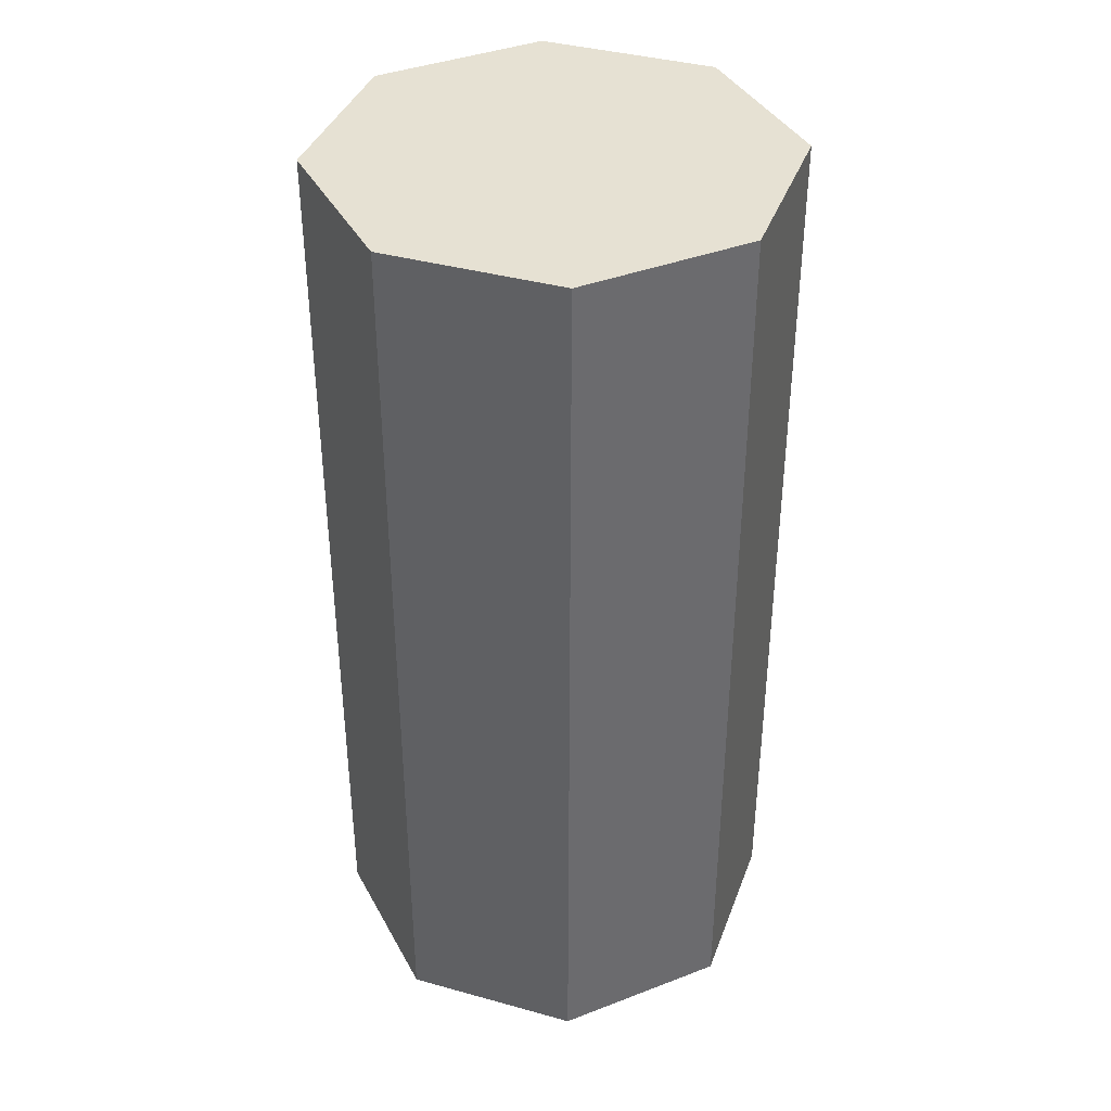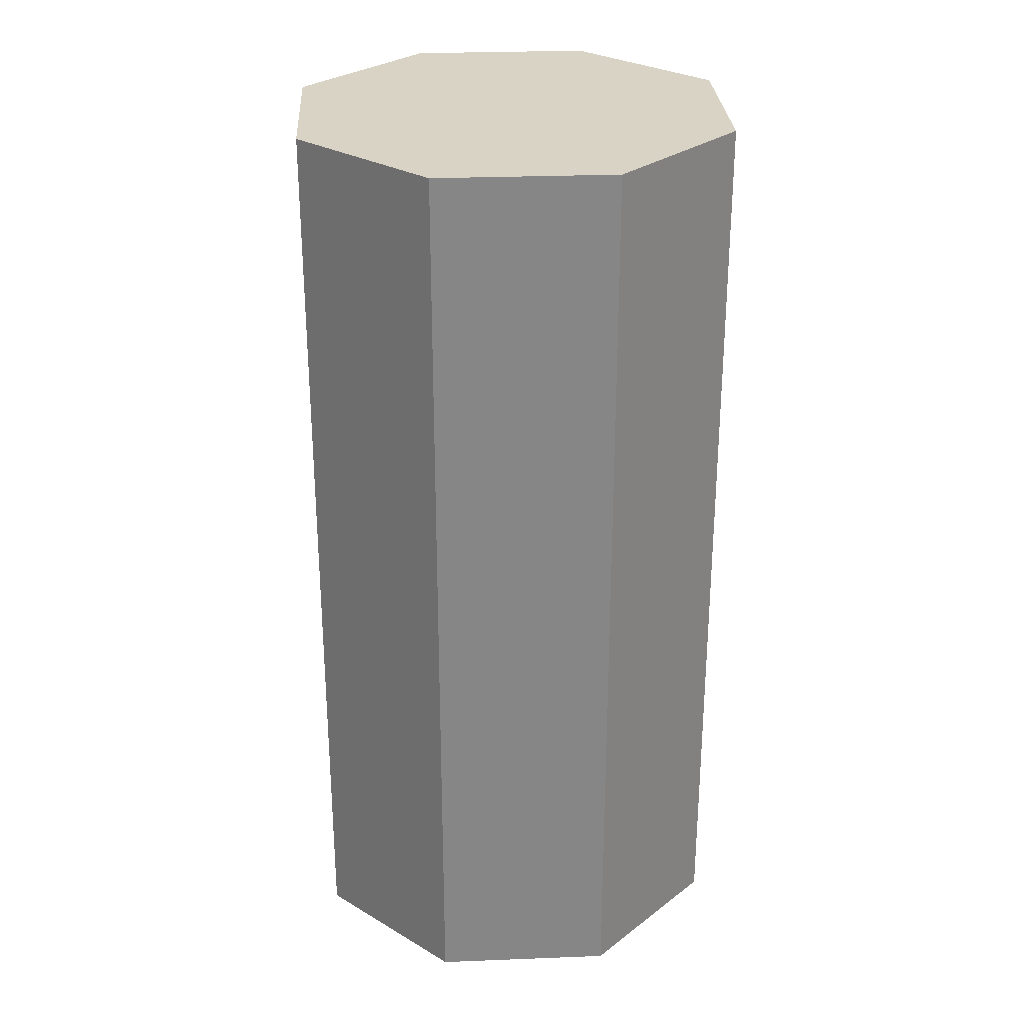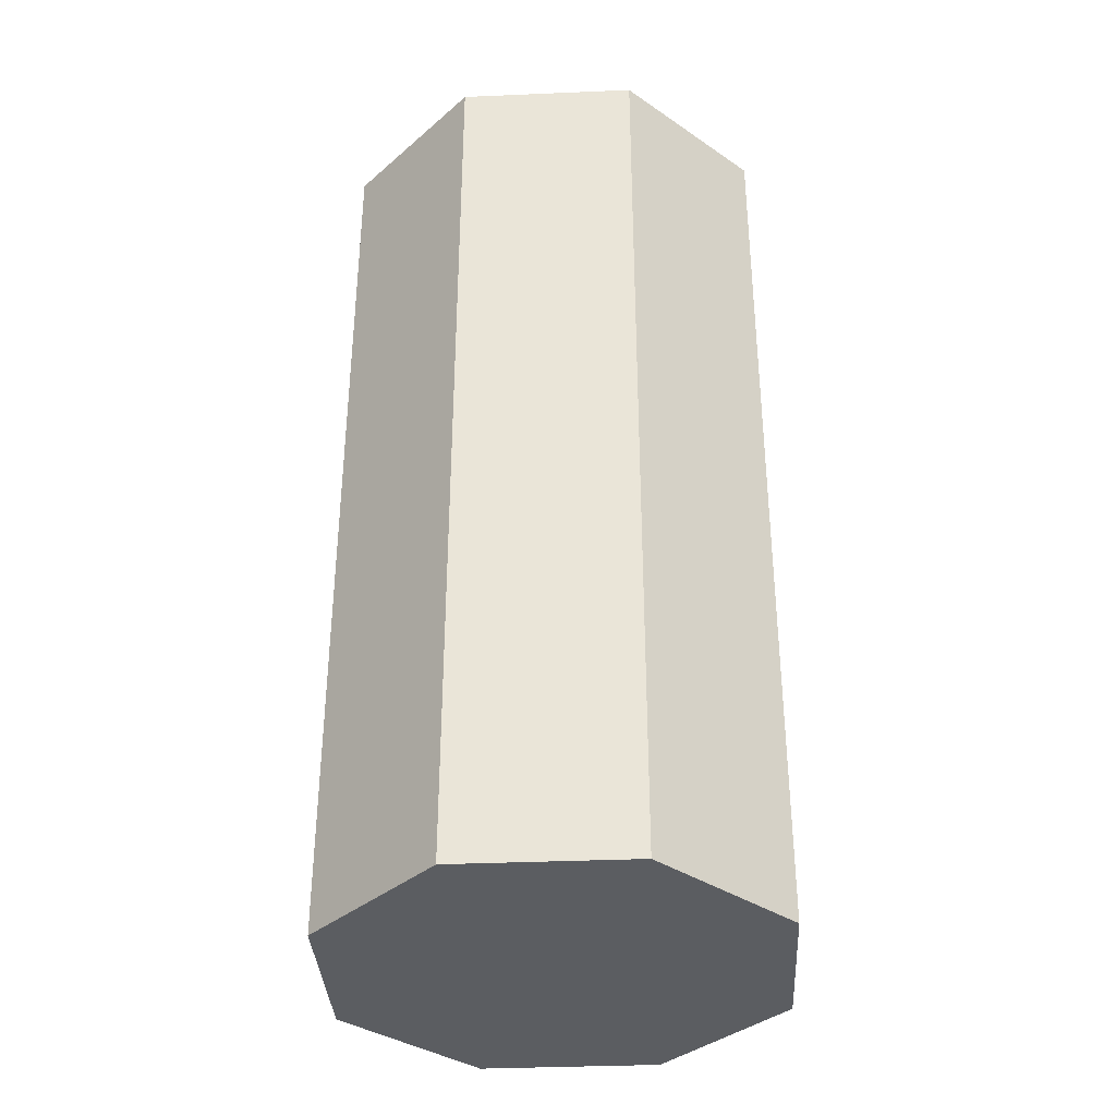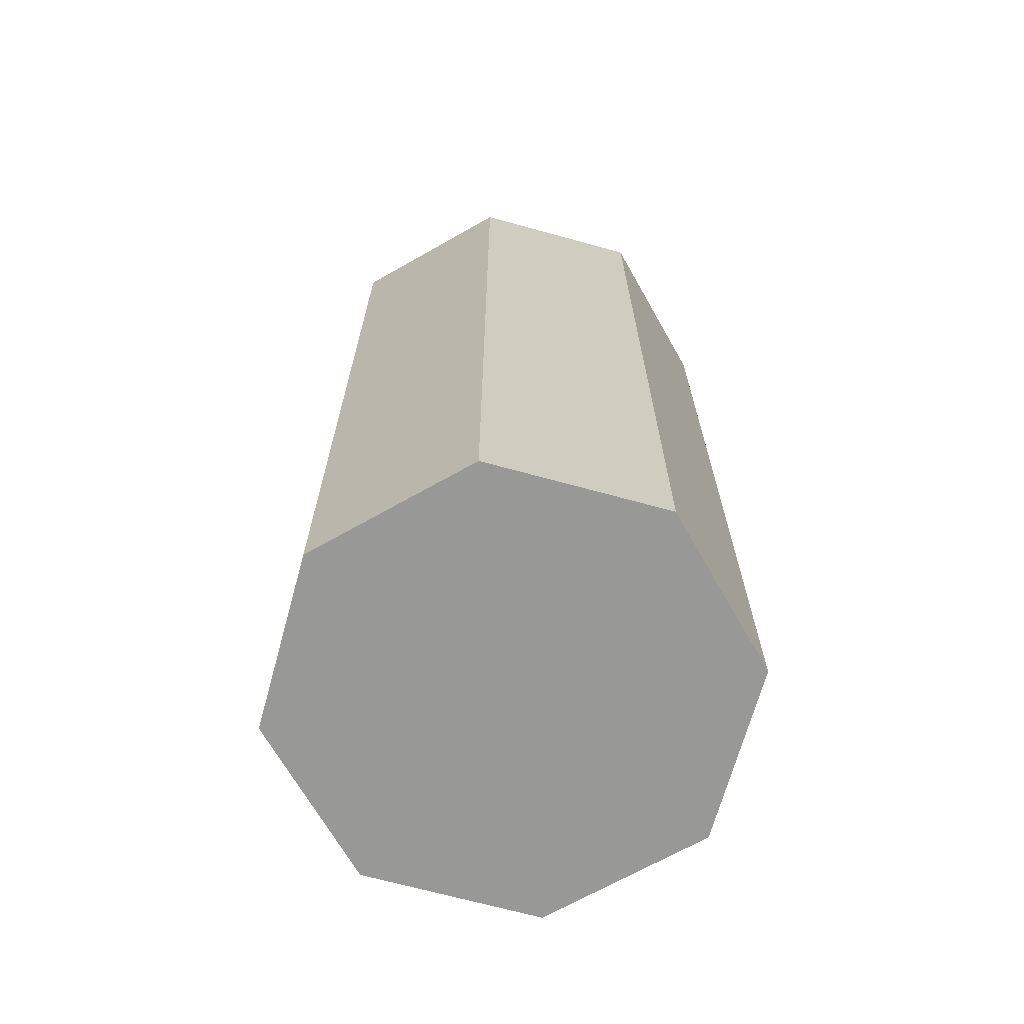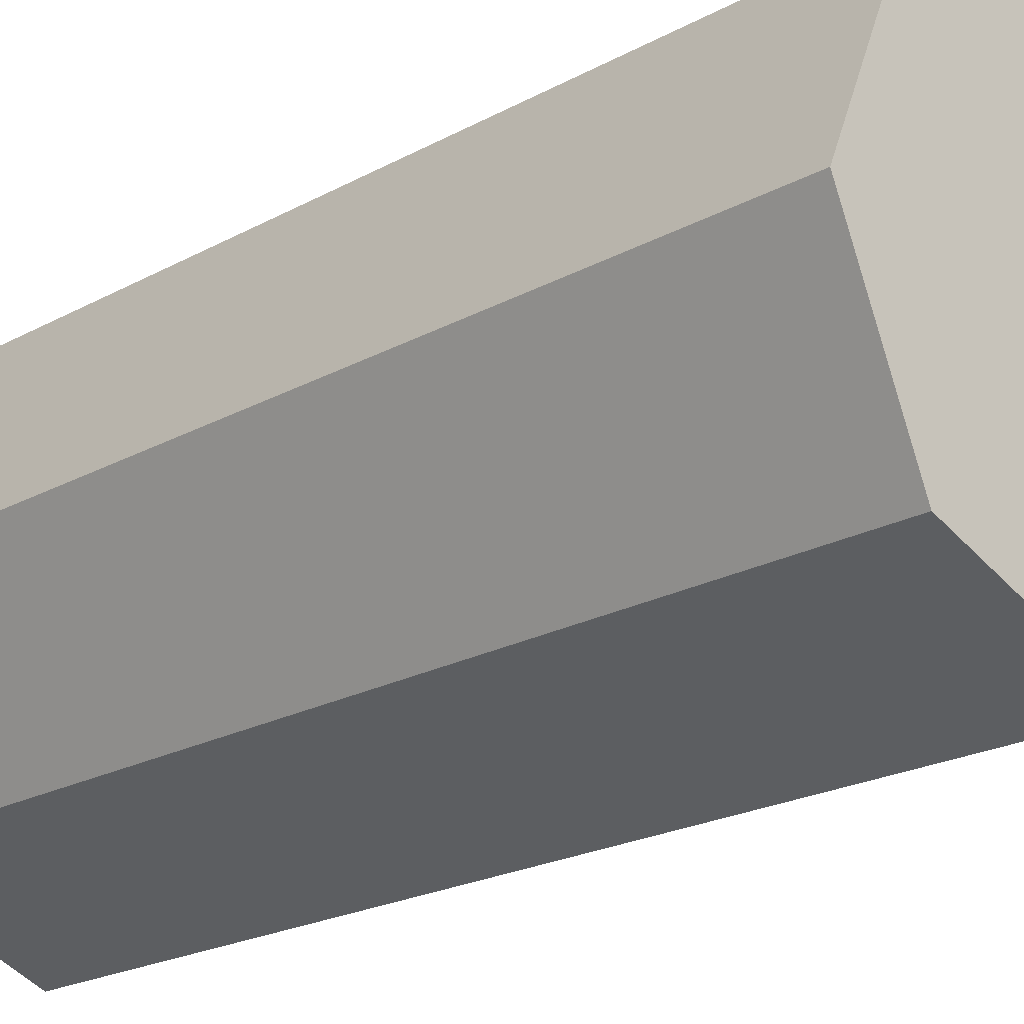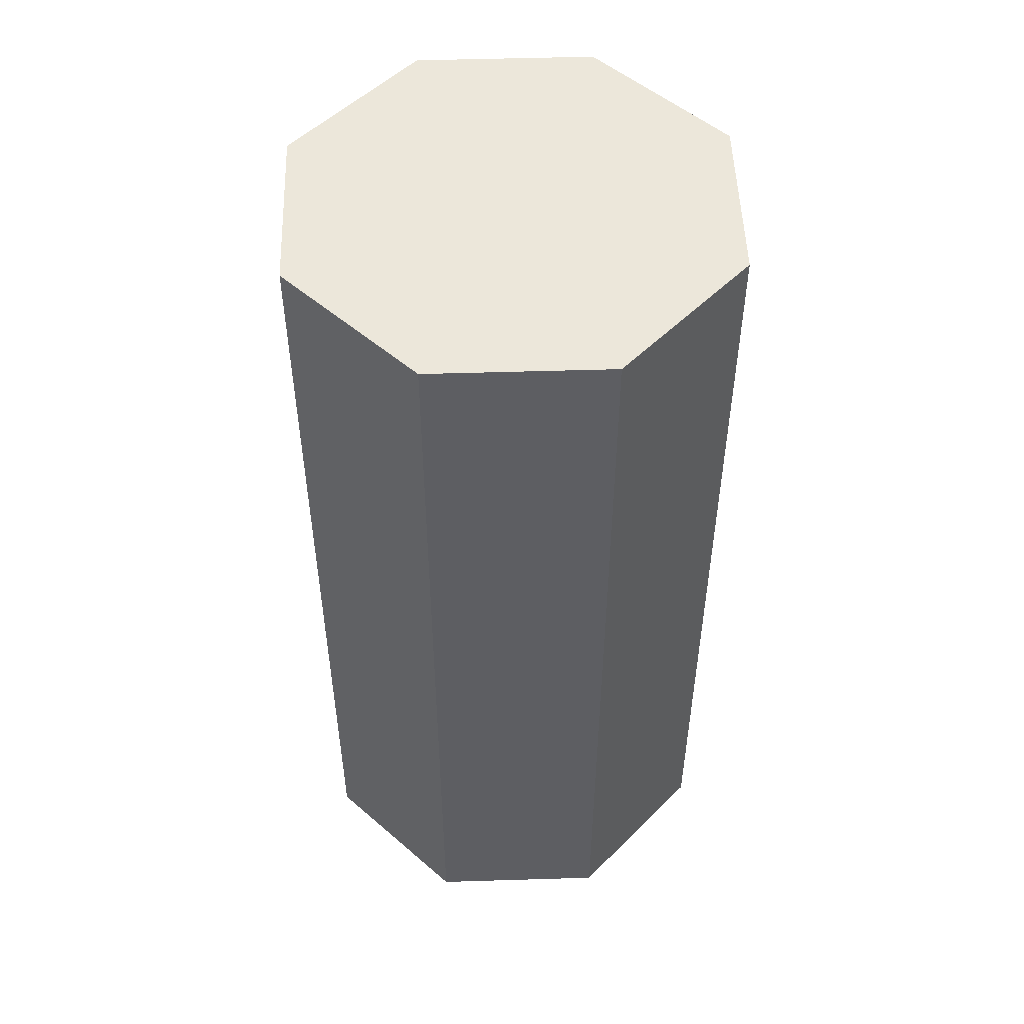
<metadata>
{"format":"obj","ext":"obj","renderer":"f3d","projection":"perspective","resolution":1024,"background":"white","views":[{"elev":38.7,"azim":41.7,"up":"+Y"},{"elev":28.3,"azim":64.1,"up":"+Y"},{"elev":-36.0,"azim":-109.3,"up":"+Y"},{"elev":-68.5,"azim":52.1,"up":"+Y"},{"elev":-20.2,"azim":-44.2,"up":"+Z"},{"elev":51.4,"azim":-159.4,"up":"+Y"}]}
</metadata>
<code>
g default
v 1.098 -0 -1.098
v 0 -0 -1.552
v -1.098 -0 -1.098
v -1.552 -0 0
v -1.098 -0 1.098
v 0 -0 1.552
v 1.098 -0 1.098
v 1.552 -0 0
v 1.098 6.213 -1.098
v 0 6.213 -1.552
v -1.098 6.213 -1.098
v -1.552 6.213 0
v -1.098 6.213 1.098
v 0 6.213 1.552
v 1.098 6.213 1.098
v 1.552 6.213 0
v 0 -0 0
v 0 6.213 0
g pCylinder1
f 1 2 9
f 9 2 10
f 2 3 10
f 10 3 11
f 3 4 11
f 11 4 12
f 4 5 12
f 12 5 13
f 5 6 13
f 13 6 14
f 6 7 14
f 14 7 15
f 7 8 15
f 15 8 16
f 8 1 16
f 16 1 9
f 2 1 17
f 3 2 17
f 4 3 17
f 5 4 17
f 6 5 17
f 7 6 17
f 8 7 17
f 1 8 17
f 9 10 18
f 10 11 18
f 11 12 18
f 12 13 18
f 13 14 18
f 14 15 18
f 15 16 18
f 16 9 18

</code>
